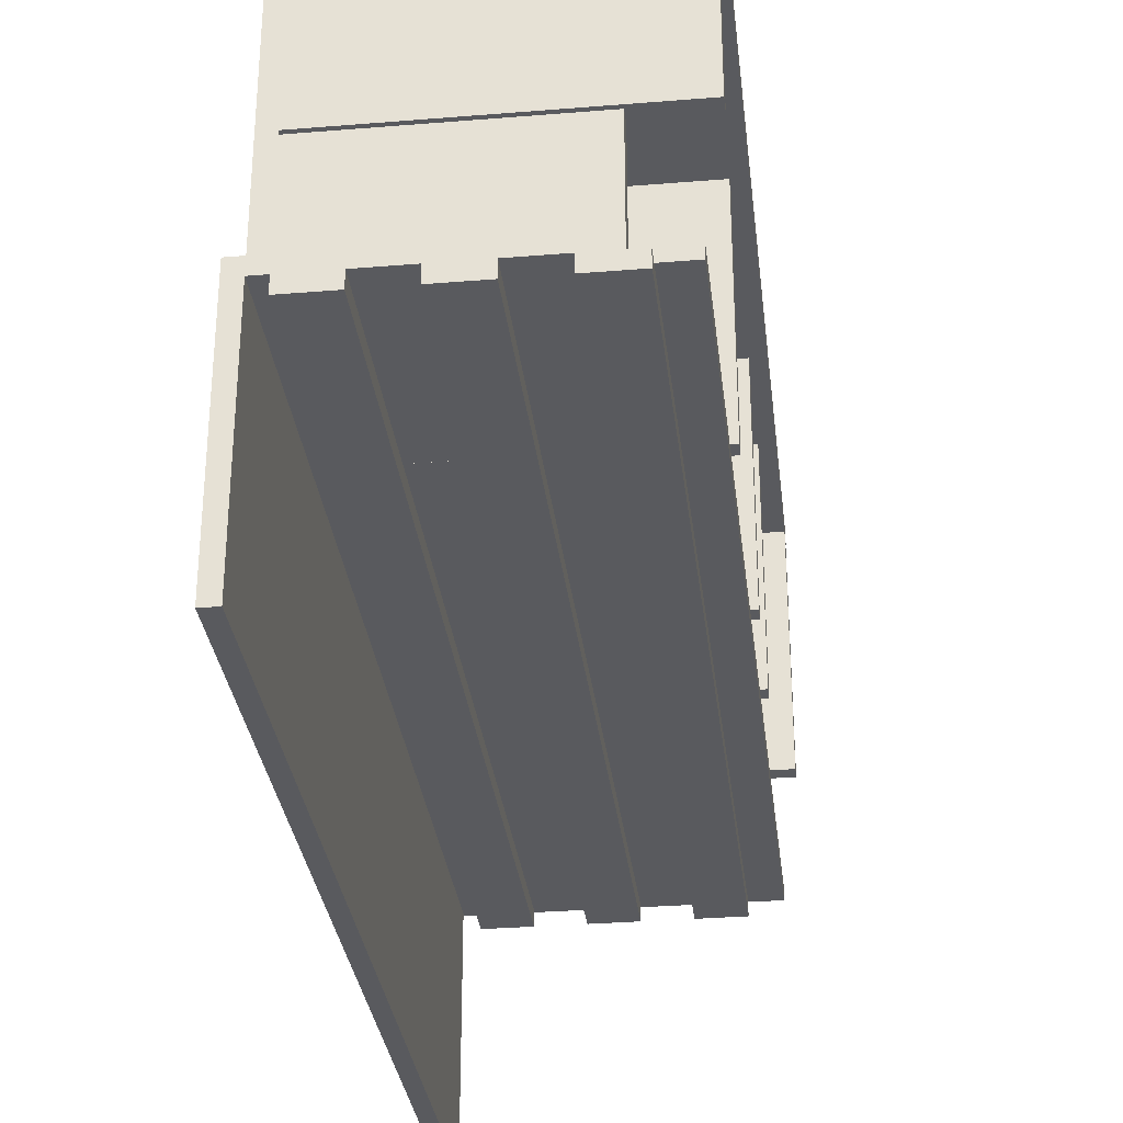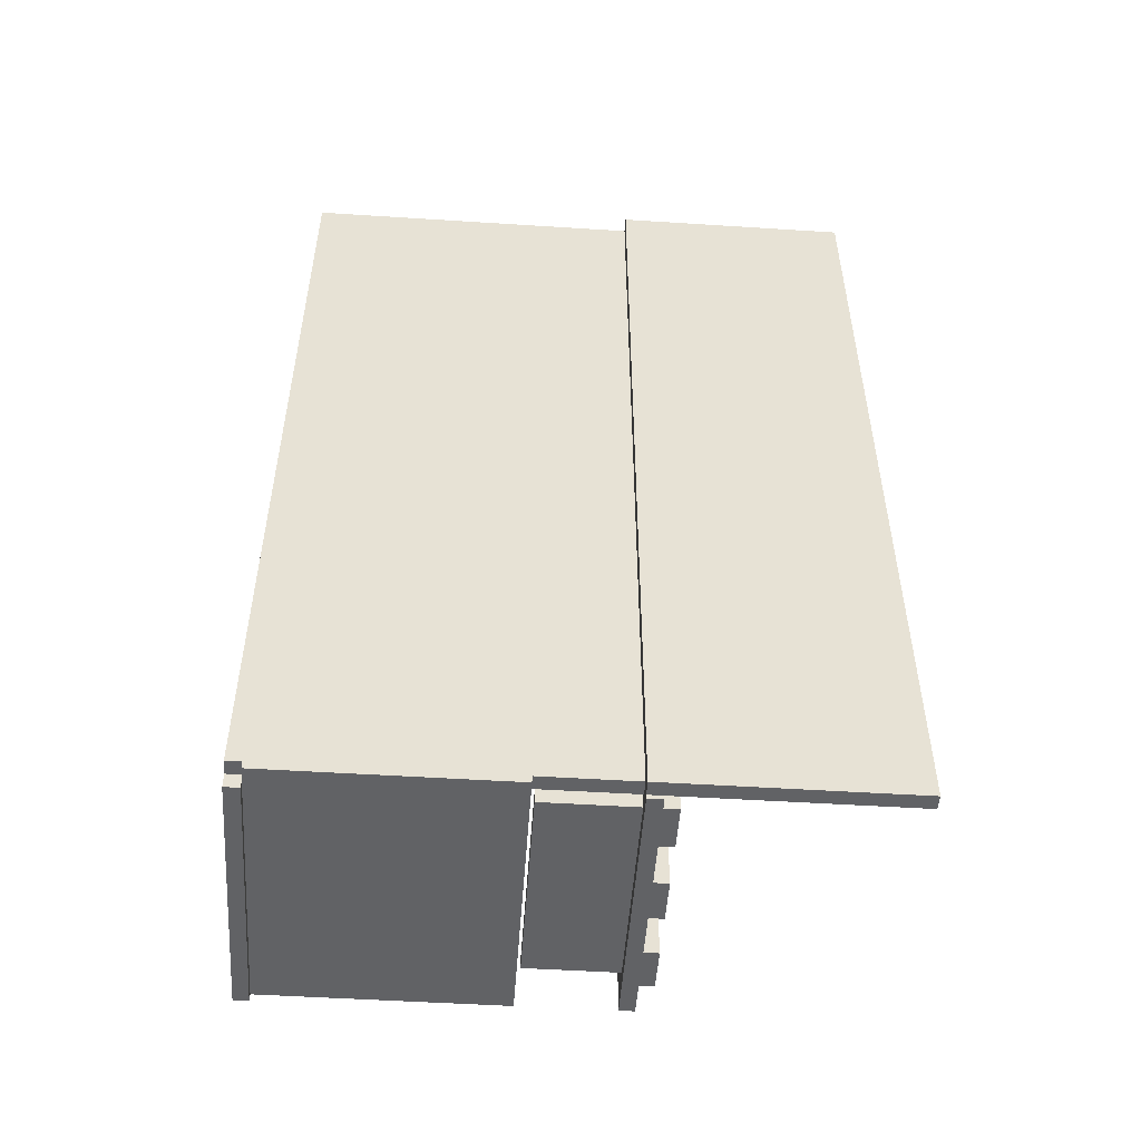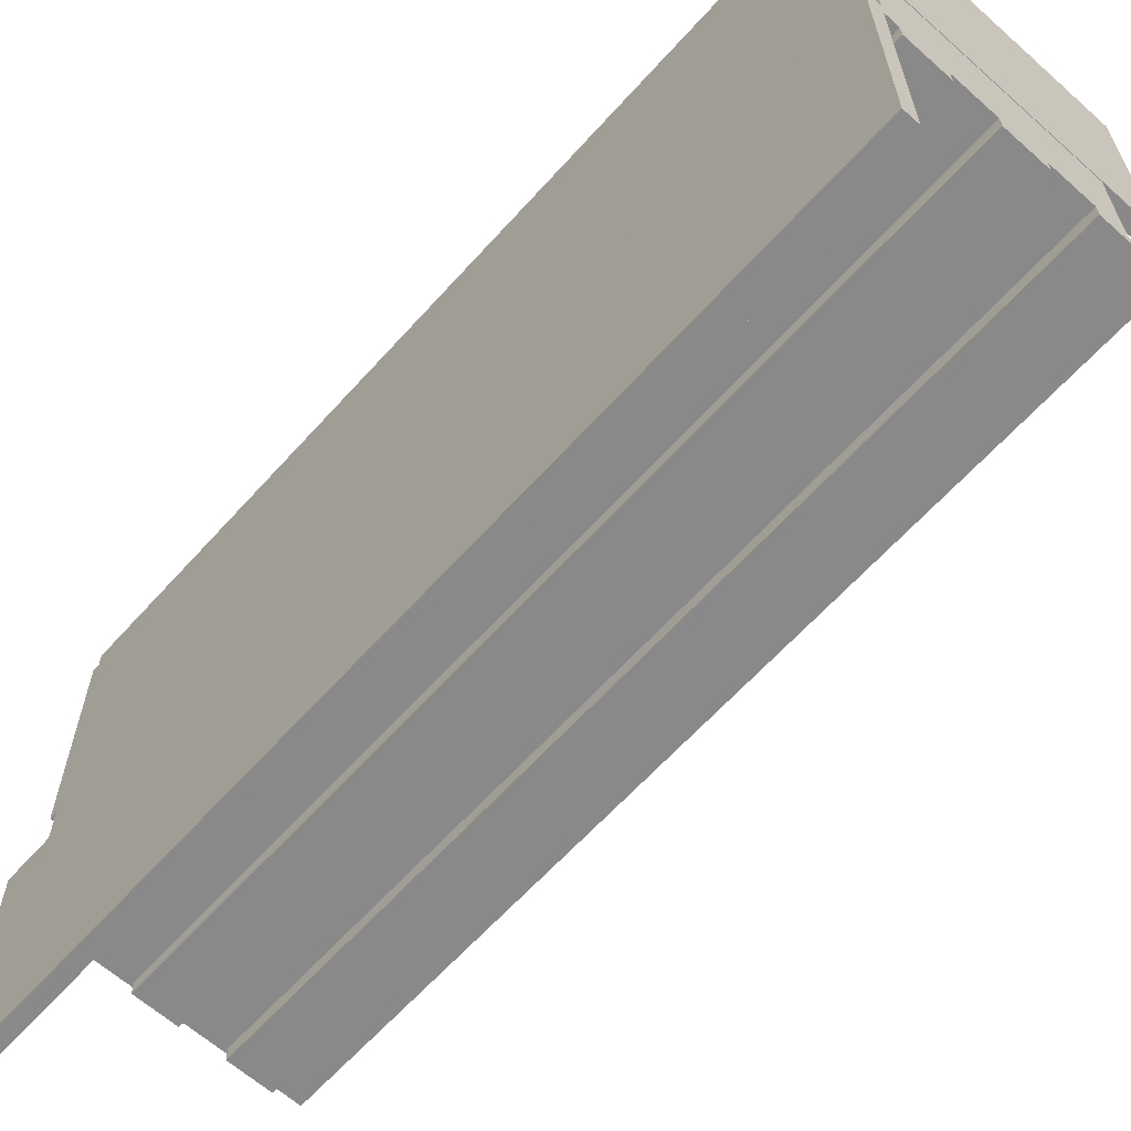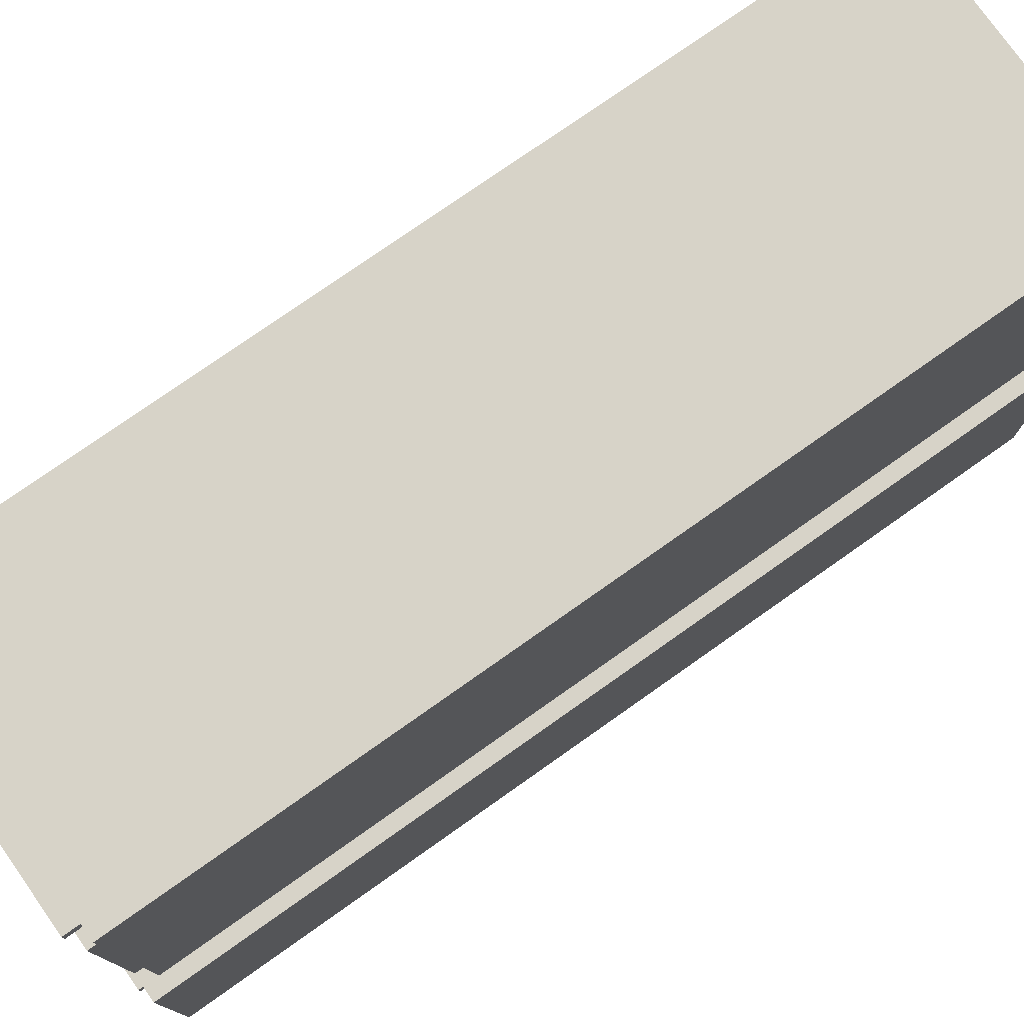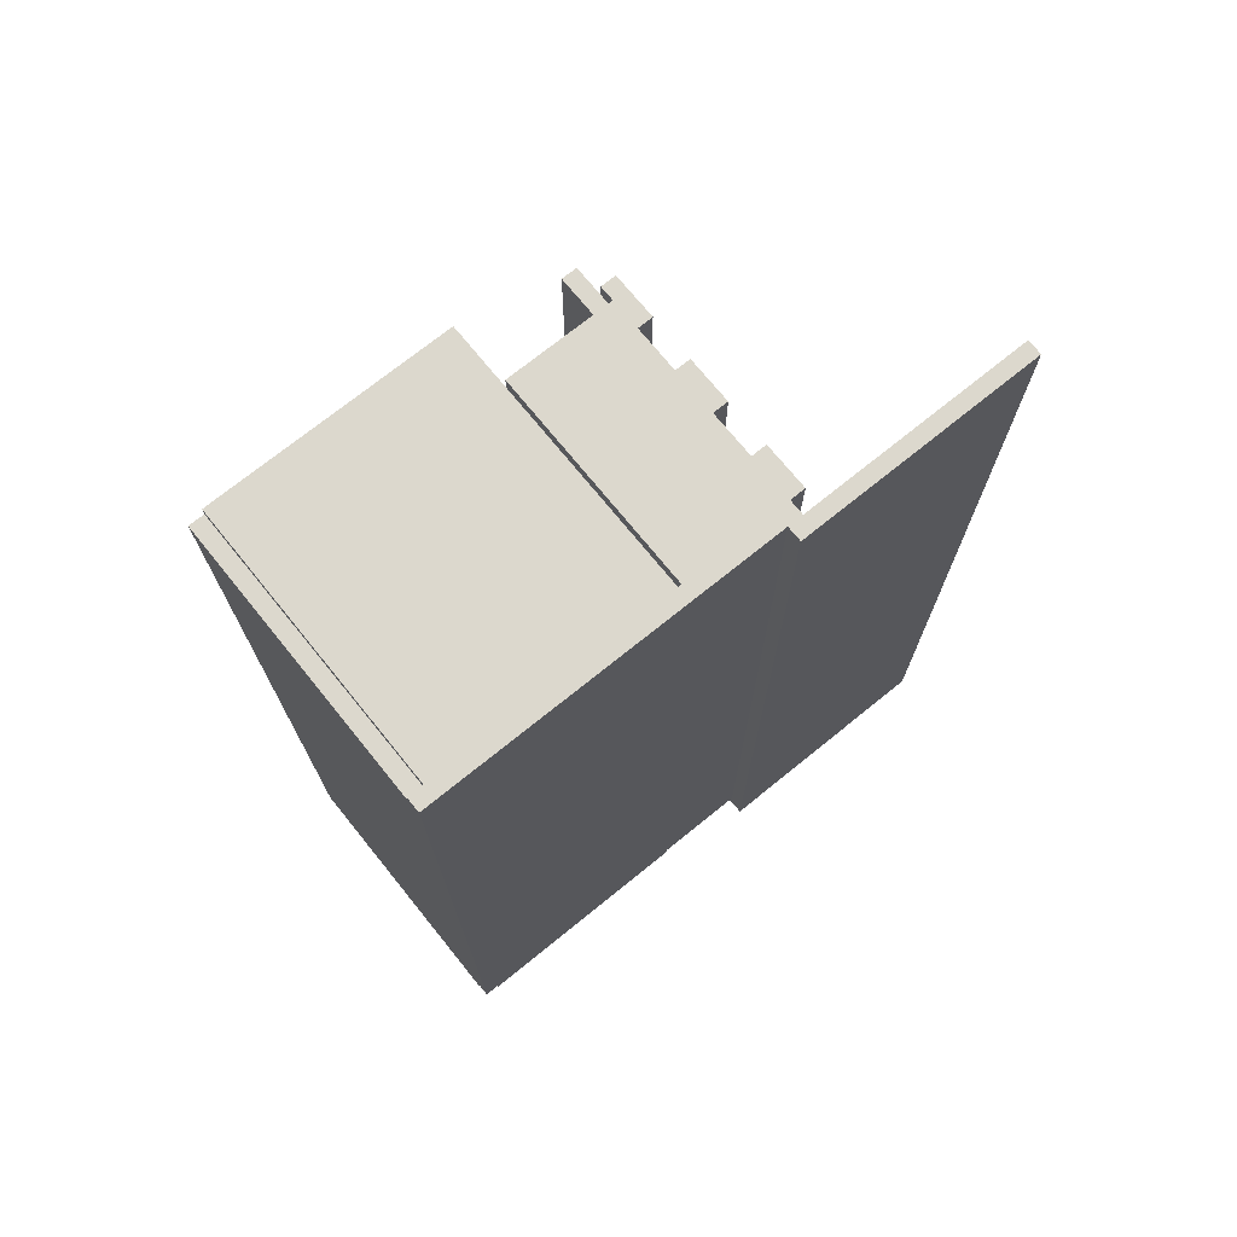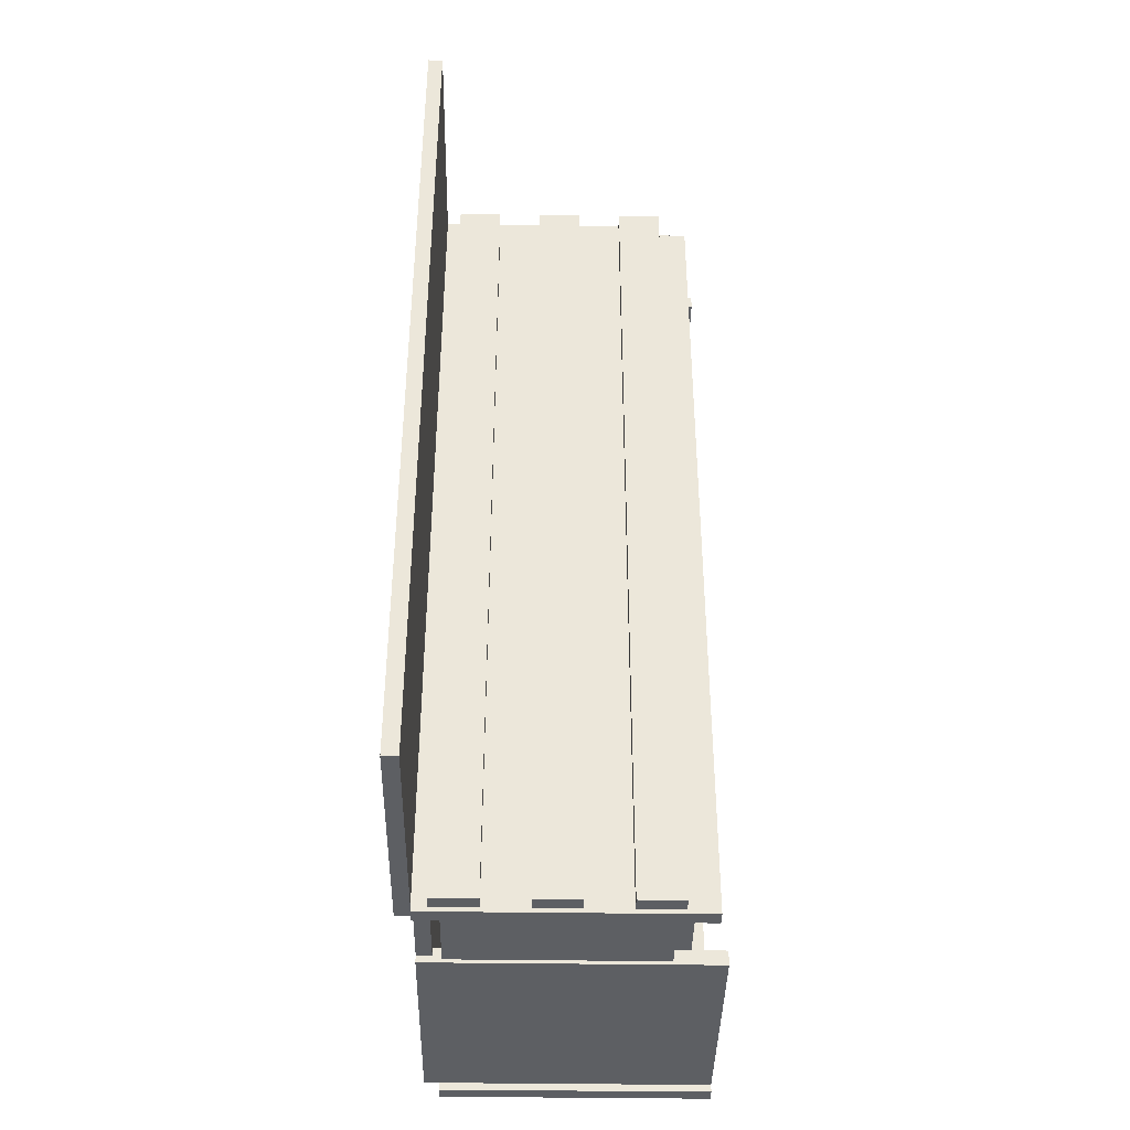
<metadata>
{"format":"obj","ext":"obj","renderer":"f3d","projection":"perspective","resolution":1024,"background":"white","views":[{"elev":-31.3,"azim":-173.4,"up":"+Z"},{"elev":-50.6,"azim":86.0,"up":"+Y"},{"elev":-63.3,"azim":138.1,"up":"+Z"},{"elev":76.8,"azim":54.8,"up":"+Z"},{"elev":72.4,"azim":51.0,"up":"+Y"},{"elev":-40.4,"azim":179.0,"up":"+Y"}]}
</metadata>
<code>
o obj_0
v 0 		-19.5 		38
v 0 		-19.5 		22.23
v 0 		-20.5 		22.23
v 0 		-20.5 		38
v 0 		39 		38
v 0 		39 		22.23
v 0 		38 		22.23
v 0 		38 		38
v 0 		38.29 		38
v 0 		38.29 		39
v 0 		-21 		38
v 0 		-21 		39
v 20 		39 		16
v 19 		39 		16
v 19 		-20 		16
v 19 		-21 		16
v 20 		-21 		16
v 20 		-21 		0
v 19 		-21 		0
v 19 		39 		0
v 20 		39 		0
v 8 		-19 		27.61
v 8 		-11 		27.61
v 9 		-11 		27.61
v 9 		-19 		27.61
v 19 		-21 		15
v 9 		-19 		38
v 19 		39 		15
v 9 		-11 		38
v 8 		-11 		38
v 8 		-19 		38
v 19 		-20 		22.23
v 19 		39 		22.23
v 19 		38 		22.23
v 19 		-19.5 		22.23
v 1 		-11 		22.23
v 18 		-11 		22.23
v 19 		-21.29 		16
v 19 		-21.29 		15
v 19 		-20 		39
v 19 		-20 		38
v 18 		-11 		38
v 19 		-19.5 		38
v 19 		38 		38
v 19 		39 		38
v 19 		39 		39
v 1 		-11 		38
v 19 		-20.5 		38
v 19 		-20.5 		22.23
v 18 		39 		15
v 18 		38 		22.23
v 18 		38 		38
v 18 		39 		38
v 18 		39 		22.23
v 6 		39 		15
v 18 		38.29 		38
v 6 		38 		15
v 6 		39 		14
v 9 		39 		14
v 1 		14 		38
v 1 		13 		38
v 9 		38 		15
v 1 		-1.5 		38
v 9 		39 		15
v 1 		-2.5 		38
v 1 		-10 		38
v 12 		39 		15
v 12 		38 		15
v 12 		39 		14
v 18 		14 		38
v 18 		-1.5 		38
v 15 		39 		14
v 18 		13 		38
v 15 		38 		15
v 15 		39 		15
v 18 		-10 		38
v 9 		-10 		38
v 9 		-2.5 		38
v 18 		-2.5 		38
v 8 		-2.5 		38
v 8 		-10 		38
v 18 		-21 		38
v 18 		-20.5 		38
v 4 		39 		22
v 4 		38 		22
v 18 		-19.5 		38
v 3.4 		-19.4 		16
v 3.4 		-19.4 		22
v 18 		-21 		15
v 17.4 		-19.4 		16
v 17.4 		-19.4 		22
v 18 		-20 		22.23
v 18 		-20 		16
v 6 		-21 		15
v 6 		-21 		14
v 6 		-20.4 		15
v 18 		39 		22
v 18 		39 		39
v 18 		-20 		38
v 9 		-21 		14
v 9 		-21 		15
v 9 		-20.4 		15
v 12 		-21 		15
v 12 		-21 		14
v 12 		-20.4 		15
v 18 		-21 		14
v 18 		-19.5 		22.23
v 18 		38 		22
v 18 		38 		16
v 18 		39 		14
v 15 		-21 		14
v 15 		-21 		15
v 15 		-20.4 		15
v 18 		-10 		22.23
v 18 		-2.5 		22.23
v 18 		-1.5 		22.23
v 18 		13 		22.23
v 18 		14 		22.23
v 1 		-1.5 		22.23
v 1 		-2.5 		22.23
v 18 		38.29 		39
v 1 		14 		22.23
v 1 		13 		22.23
v 18 		-21 		39
v 18 		-20 		39
v 1 		-10 		22.23
v 1 		38 		16
v 1 		38 		15
v 1 		-21.29 		15
v 1 		-21.29 		16
v 3 		39 		15
v 3 		39 		14
v 3 		-21 		14
v 3 		-21 		15
v 3 		38 		15
v 6 		-19.4 		15
v 9 		-2.5 		27.61
v 8 		-2.5 		27.61
v 8 		-10 		27.61
v 9 		-10 		27.61
v 9 		-19.4 		15
v 12 		-19.4 		15
v 15 		30 		14
v 15 		30 		15
v 15 		25 		15
v 15 		25 		14
v 15 		-19.4 		15
v 15 		30 		14
v 15 		25 		14
v 15 		30 		15
v 15 		25 		15
v 13 		30 		15
v 13 		25 		15
v 17.4 		-20.4 		16
v 3.4 		-20.4 		16
v 17.4 		-20.4 		22
v 3.4 		-20.4 		22
v 4 		38 		16
v 15 		30 		15
v 13 		30 		15
v 13 		25 		15
v 15 		25 		15
v 4 		39 		15
v 4 		38 		15
g group_0_4634441
f 64 62 57
f 64 57 55
f 75 74 68
f 75 68 67
f 87 88 90
f 88 91 90
f 156 157 155
f 156 155 154
f 141 102 96
f 141 96 136
f 147 113 105
f 142 147 105
f 88 157 156
f 91 88 156
f 157 88 87
f 157 87 155
f 50 75 97
f 85 158 108
f 108 158 109
f 84 85 108
f 84 108 97
f 91 156 154
f 91 154 90
f 163 158 84
f 85 84 158
f 163 164 158
f 67 97 75
f 64 55 84
f 163 84 55
f 67 64 84
f 84 97 67
g group_0_7720667
f 1 2 3
f 1 3 4
f 7 9 6
f 8 9 7
f 5 6 9
f 22 23 24
f 22 24 25
f 27 25 24
f 27 24 29
f 30 23 22
f 30 22 31
f 23 36 24
f 37 24 36
f 37 42 24
f 29 24 42
f 47 36 23
f 47 23 30
f 48 49 32
f 35 43 32
f 43 41 32
f 48 32 41
f 44 34 33
f 44 33 45
f 7 51 8
f 8 51 52
f 6 5 54
f 53 54 5
f 56 53 5
f 56 5 9
f 41 99 83
f 41 83 48
f 45 33 54
f 45 54 53
f 120 65 119
f 63 119 65
f 60 122 123
f 60 123 61
f 36 47 126
f 66 126 47
f 83 4 3
f 3 49 83
f 48 83 49
f 115 120 119
f 115 119 116
f 117 123 122
f 117 122 118
f 37 36 126
f 37 126 114
f 70 118 122
f 70 122 60
f 71 116 119
f 71 119 63
f 138 120 137
f 65 120 138
f 115 137 120
f 139 138 137
f 139 137 140
f 115 79 137
f 78 137 79
f 77 140 137
f 77 137 78
f 65 138 80
f 80 138 139
f 80 139 81
f 61 123 117
f 61 117 73
f 114 126 140
f 139 140 126
f 76 114 140
f 76 140 77
f 126 66 139
f 81 139 66
f 86 107 1
f 25 27 31
f 25 31 22
f 49 92 32
f 107 92 2
f 3 2 92
f 49 3 92
f 6 54 7
f 51 7 54
f 107 2 1
g group_0_15277357
f 10 9 8
f 10 8 1
f 4 12 1
f 11 12 4
f 10 1 12
f 13 14 15
f 16 17 15
f 13 15 17
f 18 19 20
f 18 20 21
f 17 18 21
f 17 21 13
f 17 16 26
f 19 18 26
f 17 26 18
f 21 20 28
f 14 13 28
f 21 28 13
f 28 20 19
f 28 19 26
f 14 34 15
f 33 34 14
f 34 35 15
f 32 15 35
f 38 39 26
f 38 26 16
f 40 41 43
f 40 43 44
f 45 46 44
f 40 44 46
f 43 35 34
f 43 34 44
f 26 50 28
f 11 4 83
f 60 61 8
f 1 8 61
f 1 61 63
f 1 63 65
f 1 65 66
f 1 66 47
f 30 31 47
f 8 52 60
f 70 60 52
f 71 63 61
f 71 61 73
f 76 77 78
f 76 78 79
f 65 80 81
f 65 81 66
f 82 11 83
f 1 47 31
f 31 27 1
f 86 1 27
f 50 26 89
f 39 89 26
f 32 92 93
f 32 93 15
f 45 53 98
f 45 98 46
f 93 92 107
f 37 114 93
f 107 37 93
f 108 51 54
f 108 54 97
f 114 115 93
f 115 116 93
f 116 117 93
f 109 93 117
f 117 118 109
f 108 109 118
f 51 108 118
f 51 118 52
f 96 102 94
f 102 101 94
f 101 129 94
f 70 52 118
f 71 73 117
f 71 117 116
f 105 113 103
f 113 112 103
f 112 39 103
f 103 39 101
f 76 79 115
f 76 115 114
f 42 37 86
f 107 86 37
f 98 53 56
f 98 56 121
f 124 82 83
f 99 125 83
f 124 83 125
f 127 128 129
f 127 129 130
f 135 134 128
f 129 128 134
f 129 134 94
f 29 42 27
f 86 27 42
f 12 125 10
f 124 125 12
f 121 10 125
f 74 144 152
f 74 152 68
f 82 124 11
f 12 11 124
f 121 56 9
f 121 9 10
f 153 145 147
f 89 39 112
f 154 155 38
f 62 141 136
f 62 136 57
f 68 152 153
f 147 142 153
f 68 153 142
f 38 130 129
f 39 38 129
f 90 158 87
f 152 144 160
f 159 160 144
f 159 144 150
f 155 87 130
f 38 155 130
f 127 130 87
f 151 145 162
f 161 162 145
f 161 145 153
f 160 159 162
f 160 162 161
f 151 162 159
f 151 159 150
f 152 160 161
f 152 161 153
f 14 50 97
f 54 33 97
f 14 97 33
f 93 154 16
f 15 93 16
f 28 50 14
f 46 98 121
f 125 40 121
f 46 121 40
f 40 125 99
f 40 99 41
f 128 127 135
f 129 101 39
f 109 158 90
f 38 16 154
f 90 154 93
f 109 90 93
f 158 127 87
f 127 158 135
f 164 135 158
g group_0_16768282
f 55 57 58
f 59 62 64
f 67 68 69
f 72 74 75
f 94 95 96
f 94 133 95
f 100 101 102
f 103 104 105
f 89 106 50
f 101 100 104
f 101 104 103
f 106 110 50
f 111 112 113
f 133 135 132
f 134 135 133
f 131 132 135
f 134 133 94
f 163 132 131
f 135 163 131
f 57 136 58
f 141 62 59
f 68 142 69
f 144 74 143
f 72 143 74
f 145 146 147
f 148 143 72
f 148 110 149
f 148 150 144
f 148 144 143
f 151 149 146
f 151 146 145
f 150 148 149
f 150 149 151
f 58 136 95
f 96 95 136
f 95 133 58
f 102 141 100
f 59 100 141
f 69 142 104
f 105 104 142
f 59 69 100
f 104 100 69
f 113 147 111
f 146 111 147
f 110 72 50
f 146 149 111
f 106 111 149
f 112 111 106
f 112 106 89
f 72 110 148
f 106 149 110
f 58 133 132
f 163 135 164
f 58 132 163
f 58 163 55
f 69 59 64
f 69 64 67
f 72 75 50

</code>
